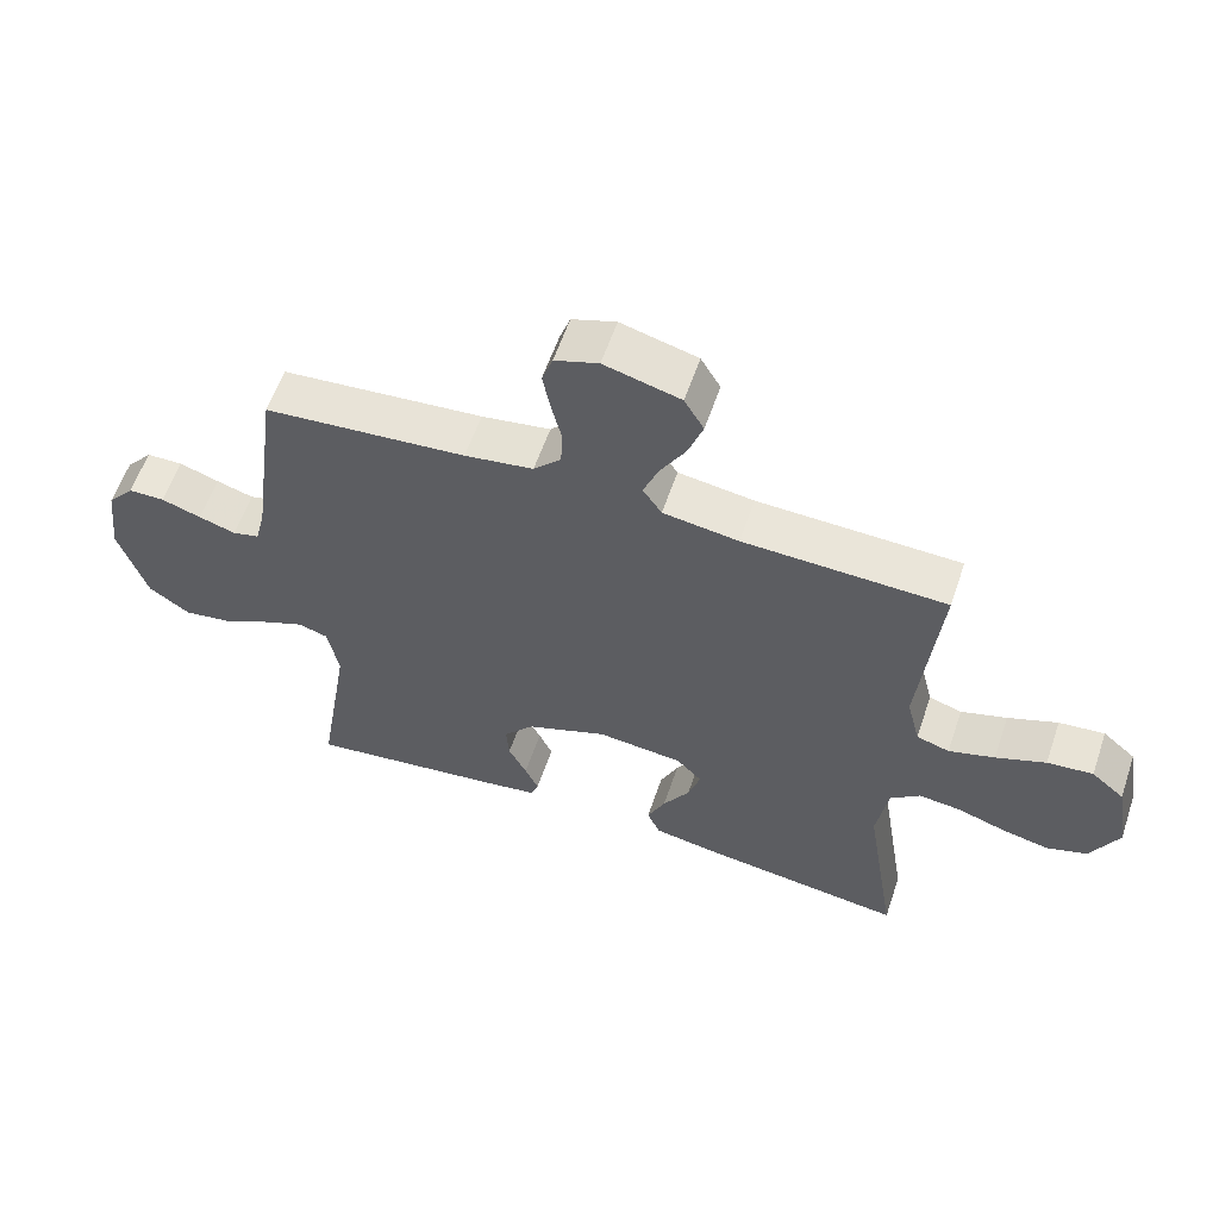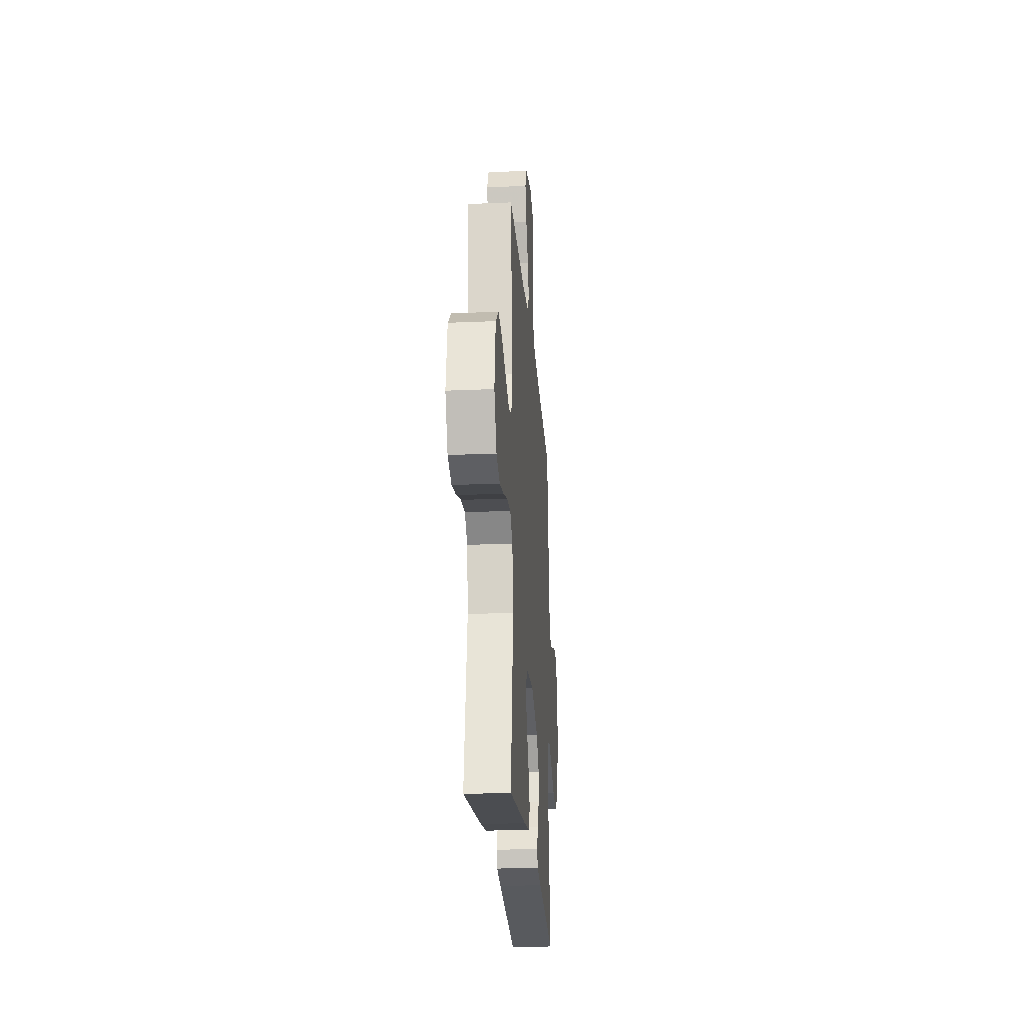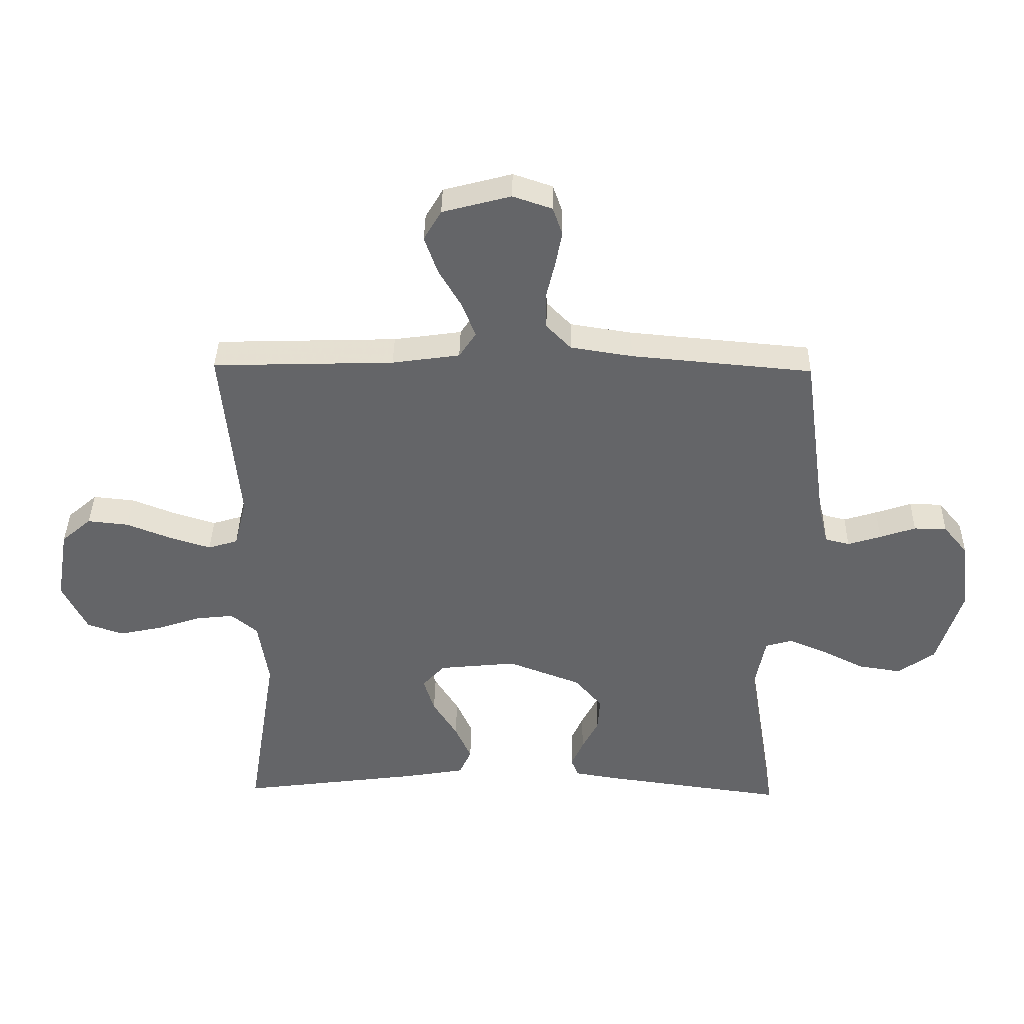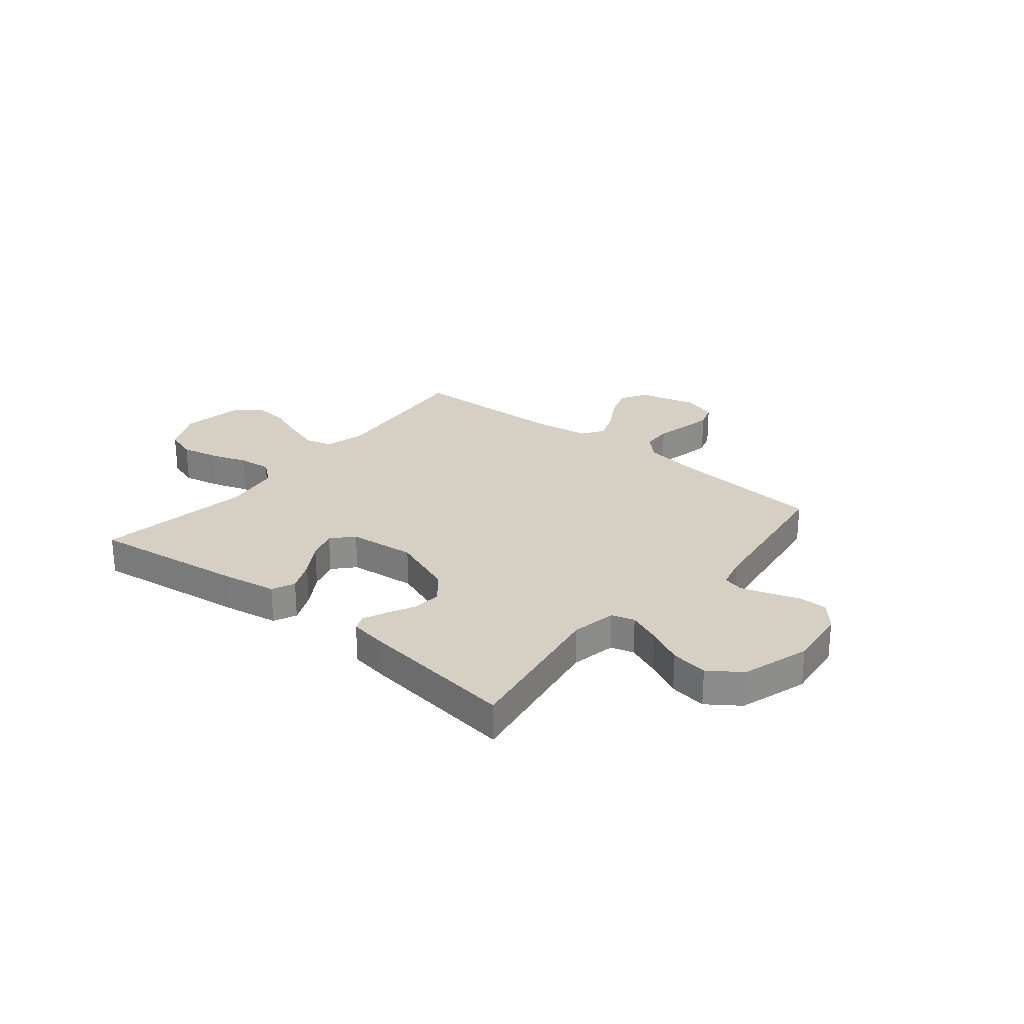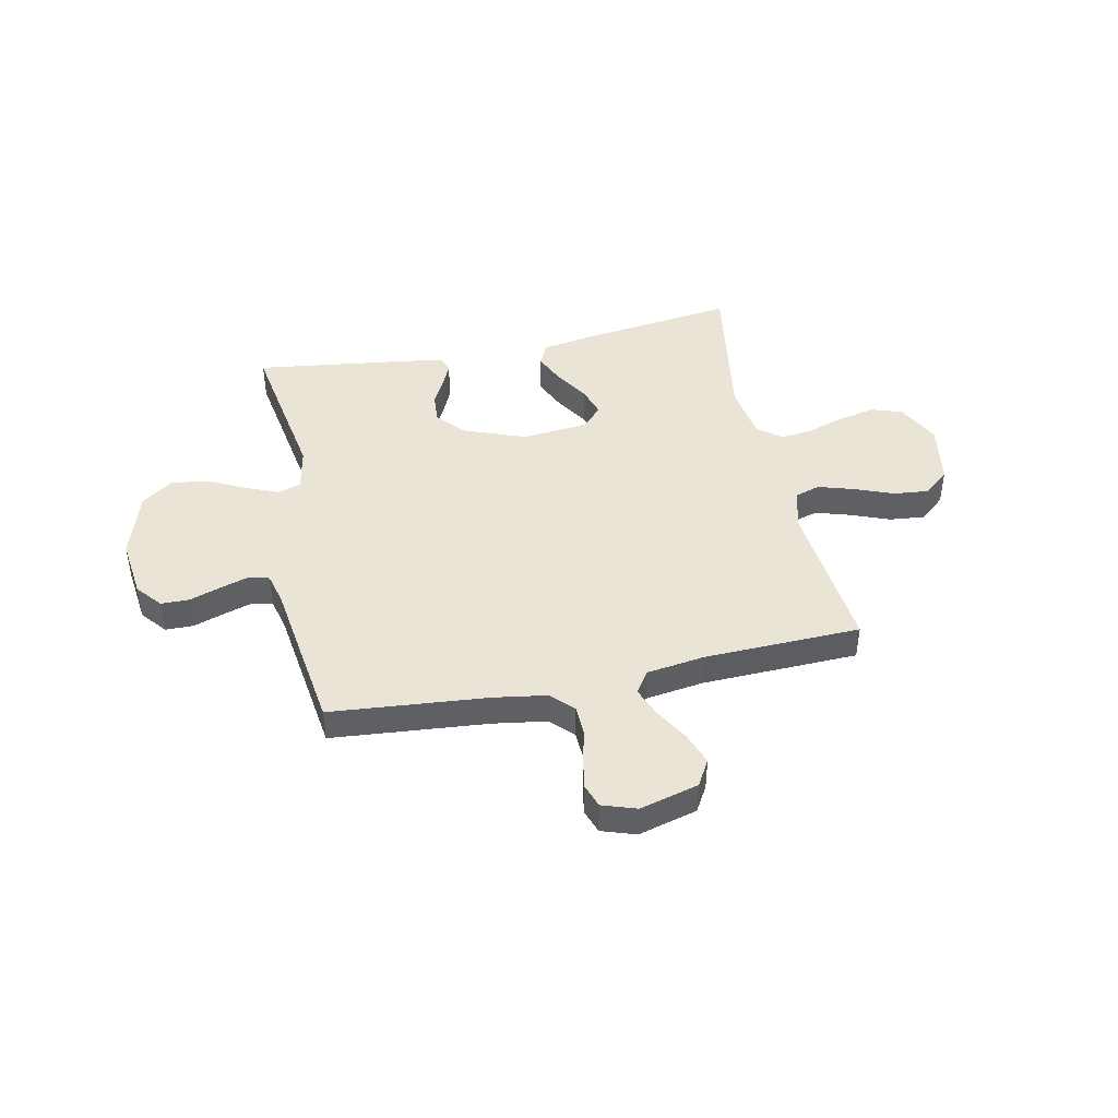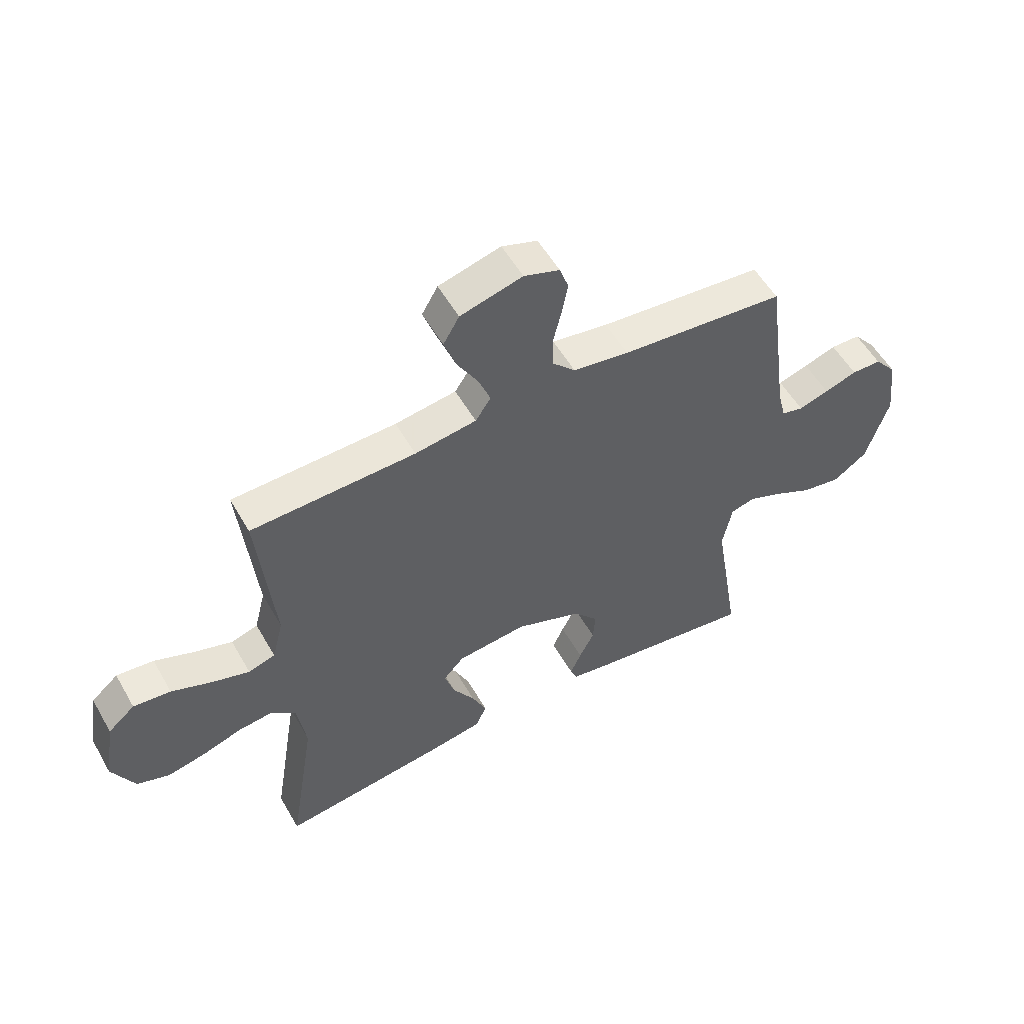
<metadata>
{"format":"obj","ext":"obj","renderer":"f3d","projection":"perspective","resolution":1024,"background":"white","views":[{"elev":59.0,"azim":18.8,"up":"+Z"},{"elev":-23.5,"azim":94.2,"up":"+Z"},{"elev":38.3,"azim":-179.0,"up":"+Z"},{"elev":26.0,"azim":-140.8,"up":"+Y"},{"elev":43.9,"azim":-11.9,"up":"+Y"},{"elev":54.5,"azim":150.6,"up":"+Z"}]}
</metadata>
<code>
v -0.5 0.07 0.5
v -0.2 0.07 0.527
v -0.098 0.07 0.543
v -0.057 0.07 0.585
v -0.055 0.07 0.642
v -0.07 0.07 0.705
v -0.081 0.07 0.763
v -0.065 0.07 0.809
v 0 0.07 0.831
v 0.113 0.07 0.801
v 0.142 0.07 0.751
v 0.12 0.07 0.689
v 0.082 0.07 0.624
v 0.06 0.07 0.567
v 0.088 0.07 0.525
v 0.2 0.07 0.509
v 0.5 0.07 0.5
v 0.471 0.07 0.2
v 0.491 0.07 0.12
v 0.54 0.07 0.105
v 0.608 0.07 0.126
v 0.682 0.07 0.155
v 0.75 0.07 0.162
v 0.799 0.07 0.12
v 0.819 0.07 0
v 0.778 0.07 -0.082
v 0.718 0.07 -0.102
v 0.648 0.07 -0.087
v 0.576 0.07 -0.063
v 0.513 0.07 -0.056
v 0.469 0.07 -0.092
v 0.452 0.07 -0.2
v 0.5 0.07 -0.5
v 0.2 0.07 -0.461
v 0.1 0.07 -0.444
v 0.08 0.07 -0.4
v 0.107 0.07 -0.34
v 0.147 0.07 -0.276
v 0.165 0.07 -0.218
v 0.128 0.07 -0.178
v 0 0.07 -0.165
v -0.121 0.07 -0.211
v -0.166 0.07 -0.264
v -0.162 0.07 -0.32
v -0.135 0.07 -0.373
v -0.115 0.07 -0.418
v -0.127 0.07 -0.448
v -0.2 0.07 -0.46
v -0.5 0.07 -0.5
v -0.451 0.07 -0.2
v -0.468 0.07 -0.114
v -0.512 0.07 -0.101
v -0.575 0.07 -0.127
v -0.645 0.07 -0.162
v -0.716 0.07 -0.173
v -0.777 0.07 -0.13
v -0.818 0.07 0
v -0.804 0.07 0.117
v -0.764 0.07 0.165
v -0.71 0.07 0.166
v -0.651 0.07 0.146
v -0.596 0.07 0.129
v -0.556 0.07 0.139
v -0.541 0.07 0.2
v -0.5 0 0.5
v -0.2 0 0.527
v -0.098 0 0.543
v -0.057 0 0.585
v -0.055 0 0.642
v -0.07 0 0.705
v -0.081 0 0.763
v -0.065 0 0.809
v 0 0 0.831
v 0.113 0 0.801
v 0.142 0 0.751
v 0.12 0 0.689
v 0.082 0 0.624
v 0.06 0 0.567
v 0.088 0 0.525
v 0.2 0 0.509
v 0.5 0 0.5
v 0.471 0 0.2
v 0.491 0 0.12
v 0.54 0 0.105
v 0.608 0 0.126
v 0.682 0 0.155
v 0.75 0 0.162
v 0.799 0 0.12
v 0.819 0 0
v 0.778 0 -0.082
v 0.718 0 -0.102
v 0.648 0 -0.087
v 0.576 0 -0.063
v 0.513 0 -0.056
v 0.469 0 -0.092
v 0.452 0 -0.2
v 0.5 0 -0.5
v 0.2 0 -0.461
v 0.1 0 -0.444
v 0.08 0 -0.4
v 0.107 0 -0.34
v 0.147 0 -0.276
v 0.165 0 -0.218
v 0.128 0 -0.178
v 0 0 -0.165
v -0.121 0 -0.211
v -0.166 0 -0.264
v -0.162 0 -0.32
v -0.135 0 -0.373
v -0.115 0 -0.418
v -0.127 0 -0.448
v -0.2 0 -0.46
v -0.5 0 -0.5
v -0.451 0 -0.2
v -0.468 0 -0.114
v -0.512 0 -0.101
v -0.575 0 -0.127
v -0.645 0 -0.162
v -0.716 0 -0.173
v -0.777 0 -0.13
v -0.818 0 0
v -0.804 0 0.117
v -0.764 0 0.165
v -0.71 0 0.166
v -0.651 0 0.146
v -0.596 0 0.129
v -0.556 0 0.139
v -0.541 0 0.2
f 59 60 61
f 58 59 61
f 57 58 61
f 56 57 61
f 55 56 61
f 54 55 61
f 53 54 61
f 52 53 61 62
f 51 52 62 63
f 48 49 50
f 47 48 50
f 46 47 50
f 45 46 50
f 44 45 50
f 43 44 50 51
f 51 63 64
f 43 51 64
f 42 43 64
f 36 37 38
f 35 36 38
f 34 35 38
f 33 34 38
f 32 33 38
f 31 32 38 39
f 30 31 39 40
f 27 28 29
f 26 27 29
f 25 26 29
f 24 25 29
f 23 24 29
f 22 23 29
f 21 22 29
f 20 21 29 30
f 30 40 41
f 20 30 41
f 19 20 41
f 16 17 18
f 64 1 2
f 42 64 2
f 41 42 2
f 19 41 2
f 18 19 2
f 16 18 2
f 15 16 2
f 11 12 13
f 10 11 13
f 9 10 13
f 8 9 13
f 7 8 13
f 6 7 13
f 5 6 13
f 14 15 2 3
f 4 5 13 14
f 3 4 14
f 125 124 123
f 125 123 122
f 125 122 121
f 125 121 120
f 125 120 119
f 125 119 118
f 125 118 117
f 126 125 117 116
f 127 126 116 115
f 114 113 112
f 114 112 111
f 114 111 110
f 114 110 109
f 114 109 108
f 115 114 108 107
f 128 127 115
f 128 115 107
f 128 107 106
f 102 101 100
f 102 100 99
f 102 99 98
f 102 98 97
f 102 97 96
f 103 102 96 95
f 104 103 95 94
f 93 92 91
f 93 91 90
f 93 90 89
f 93 89 88
f 93 88 87
f 93 87 86
f 93 86 85
f 94 93 85 84
f 105 104 94
f 105 94 84
f 105 84 83
f 82 81 80
f 66 65 128
f 66 128 106
f 66 106 105
f 66 105 83
f 66 83 82
f 66 82 80
f 66 80 79
f 77 76 75
f 77 75 74
f 77 74 73
f 77 73 72
f 77 72 71
f 77 71 70
f 77 70 69
f 67 66 79 78
f 78 77 69 68
f 78 68 67
f 1 65 66 2
f 2 66 67 3
f 3 67 68 4
f 4 68 69 5
f 5 69 70 6
f 6 70 71 7
f 7 71 72 8
f 8 72 73 9
f 9 73 74 10
f 10 74 75 11
f 11 75 76 12
f 12 76 77 13
f 13 77 78 14
f 14 78 79 15
f 15 79 80 16
f 16 80 81 17
f 17 81 82 18
f 18 82 83 19
f 19 83 84 20
f 20 84 85 21
f 21 85 86 22
f 22 86 87 23
f 23 87 88 24
f 24 88 89 25
f 25 89 90 26
f 26 90 91 27
f 27 91 92 28
f 28 92 93 29
f 29 93 94 30
f 30 94 95 31
f 31 95 96 32
f 32 96 97 33
f 33 97 98 34
f 34 98 99 35
f 35 99 100 36
f 36 100 101 37
f 37 101 102 38
f 38 102 103 39
f 39 103 104 40
f 40 104 105 41
f 41 105 106 42
f 42 106 107 43
f 43 107 108 44
f 44 108 109 45
f 45 109 110 46
f 46 110 111 47
f 47 111 112 48
f 48 112 113 49
f 49 113 114 50
f 50 114 115 51
f 51 115 116 52
f 52 116 117 53
f 53 117 118 54
f 54 118 119 55
f 55 119 120 56
f 56 120 121 57
f 57 121 122 58
f 58 122 123 59
f 59 123 124 60
f 60 124 125 61
f 61 125 126 62
f 62 126 127 63
f 63 127 128 64
f 64 128 65 1

</code>
